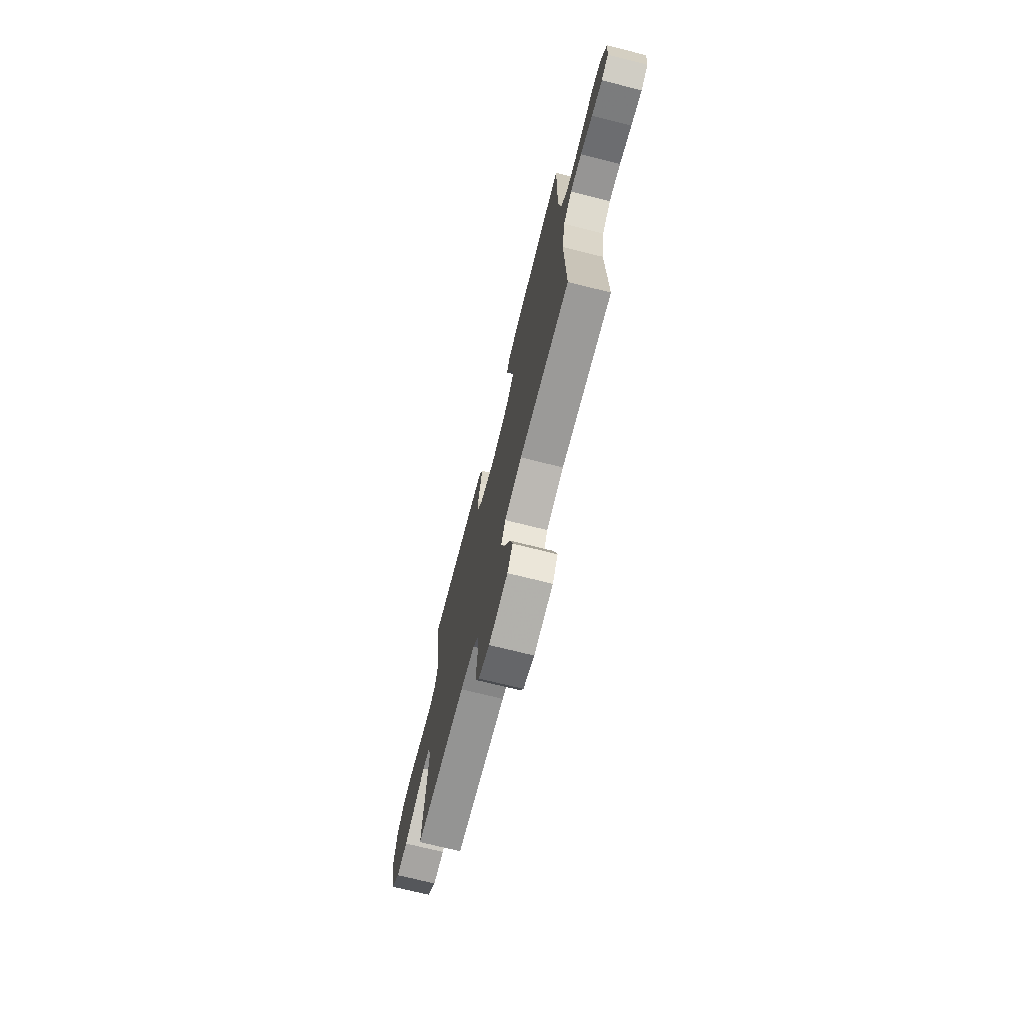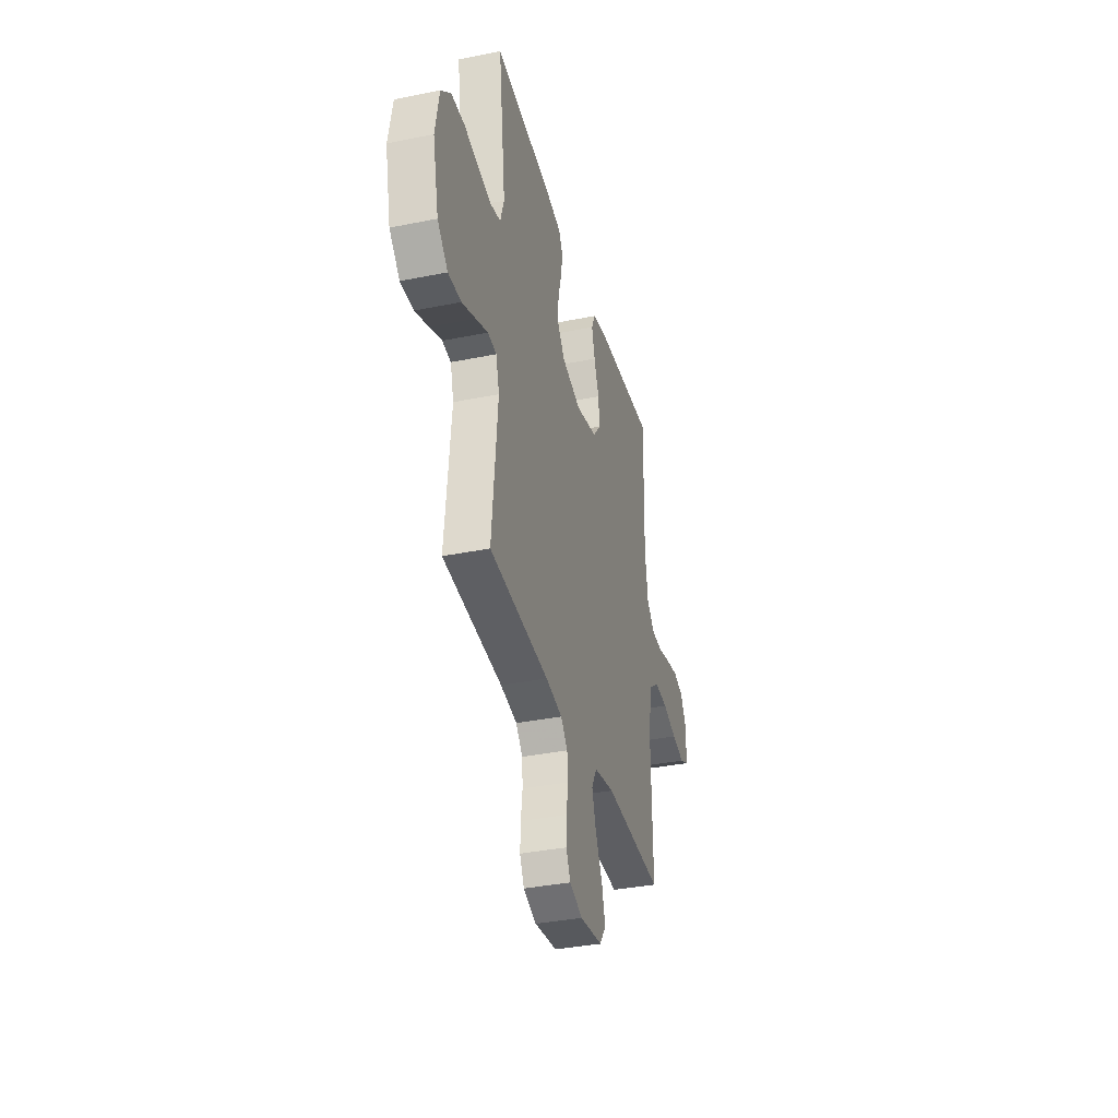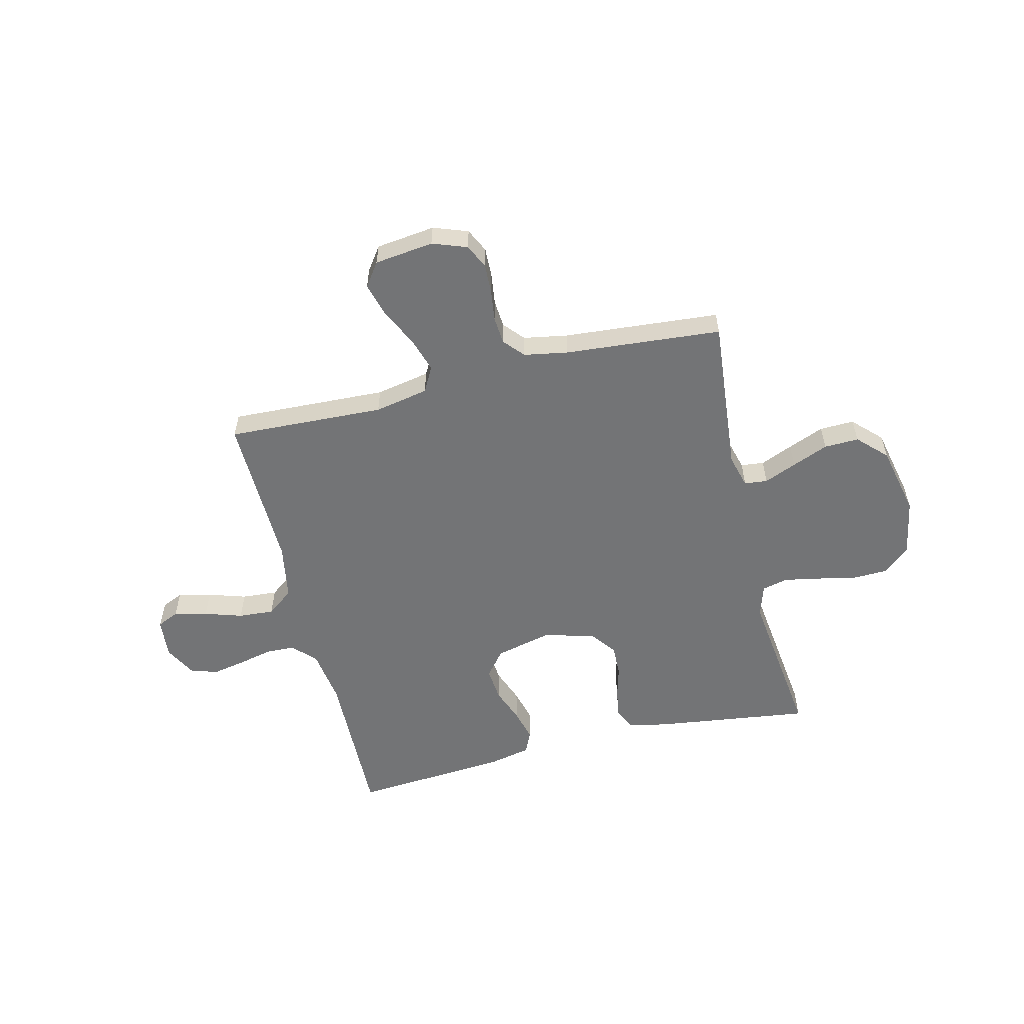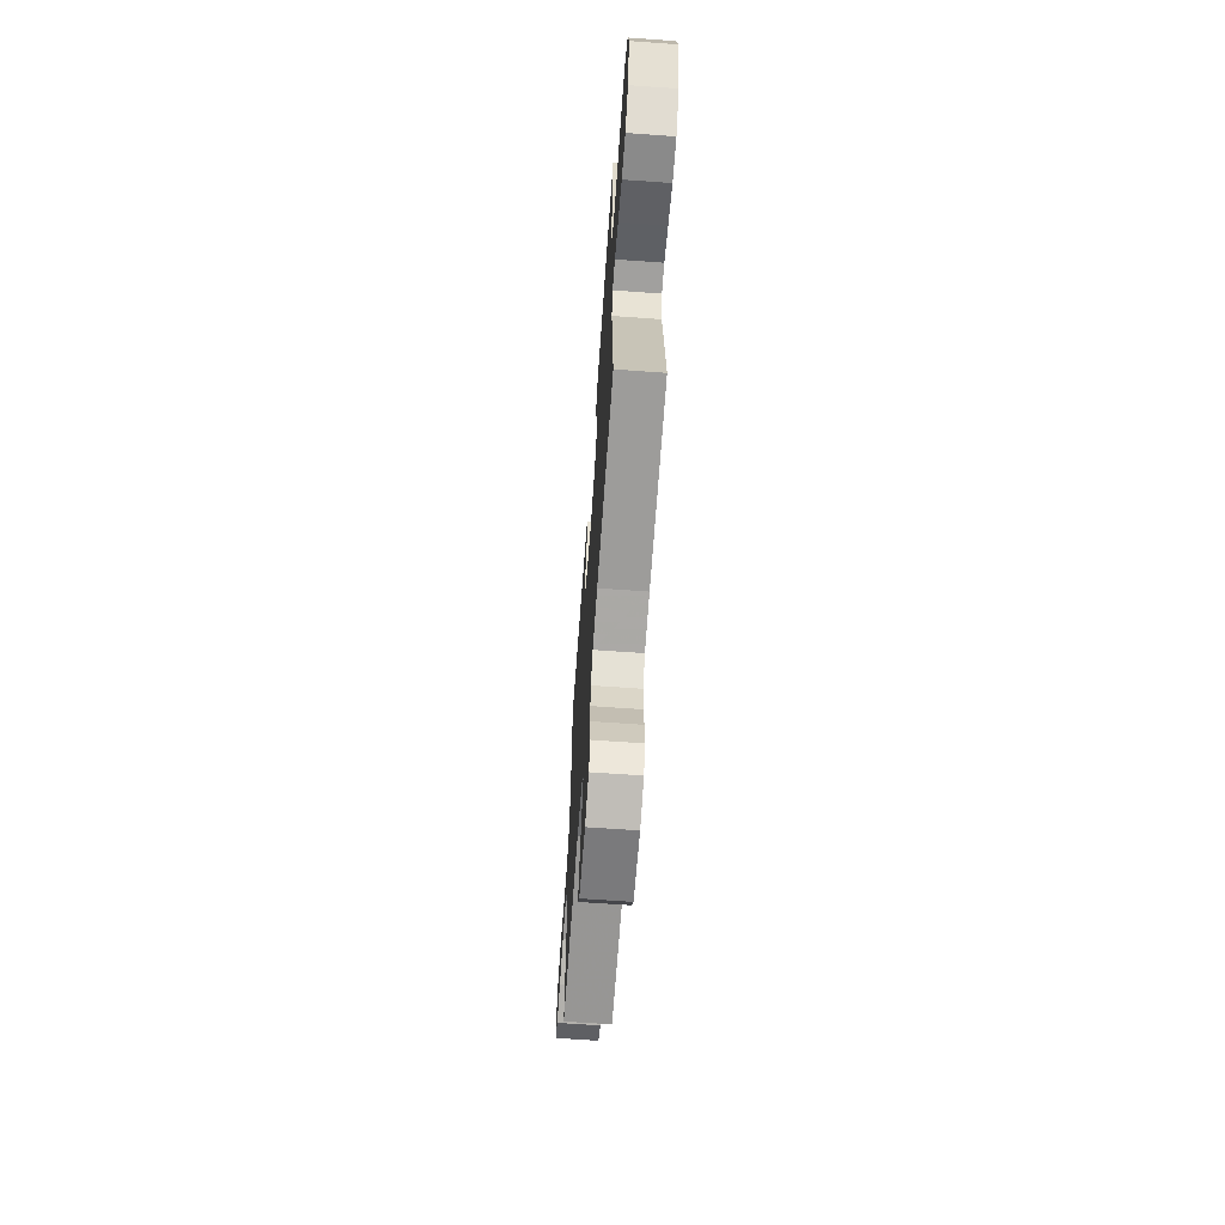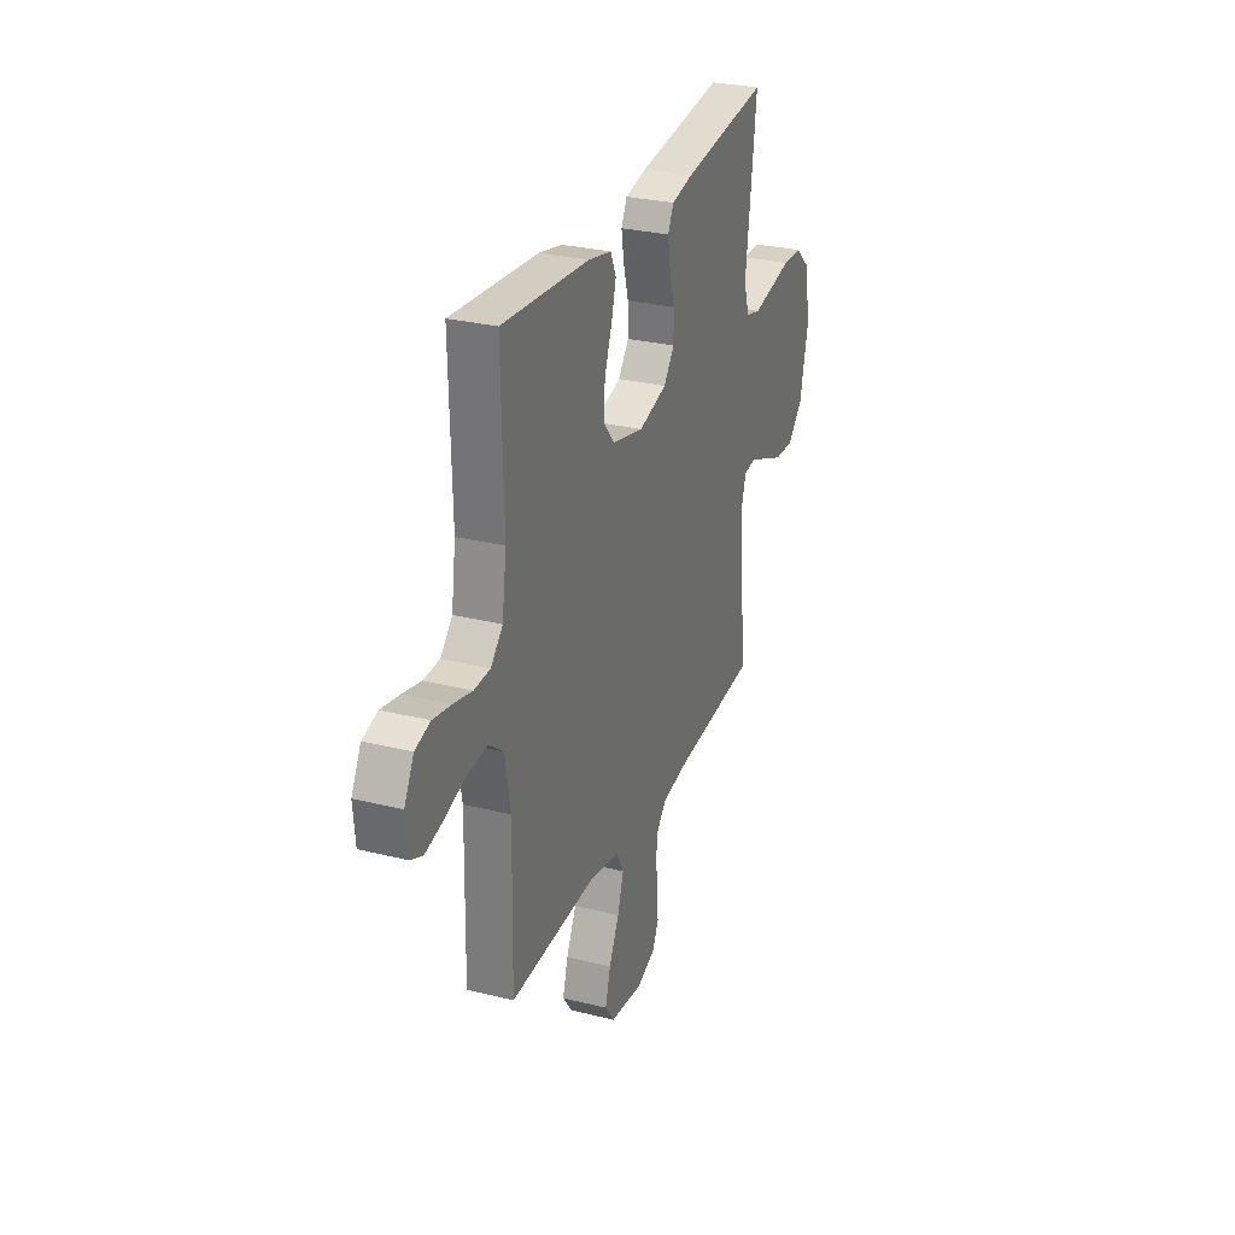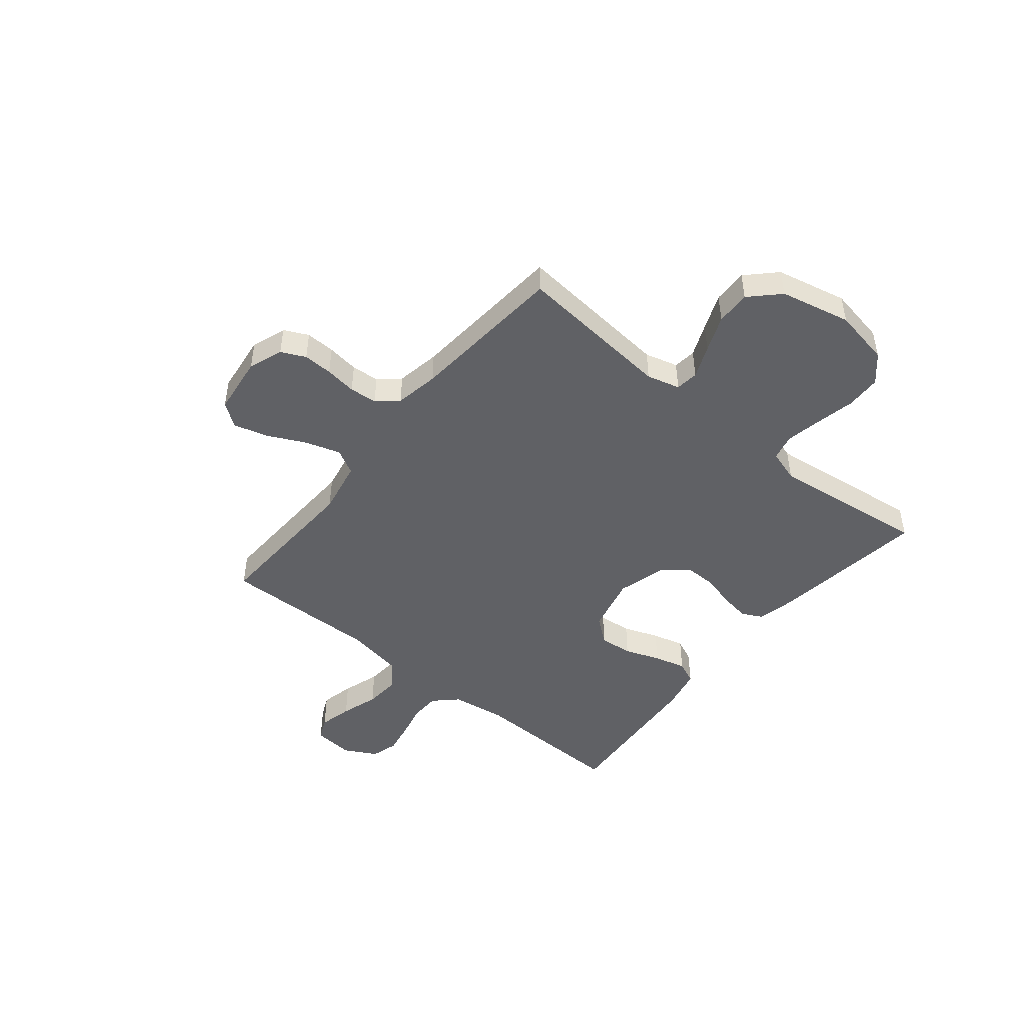
<metadata>
{"format":"obj","ext":"obj","renderer":"f3d","projection":"perspective","resolution":1024,"background":"white","views":[{"elev":-71.8,"azim":75.9,"up":"+Z"},{"elev":-36.0,"azim":-75.1,"up":"+Z"},{"elev":-56.2,"azim":-166.3,"up":"+Y"},{"elev":-65.3,"azim":-94.1,"up":"+Z"},{"elev":28.5,"azim":110.7,"up":"+Z"},{"elev":-47.3,"azim":-129.2,"up":"+Y"}]}
</metadata>
<code>
v 0.5 0.07 -0.5
v 0.2 0.07 -0.487
v 0.097 0.07 -0.507
v 0.071 0.07 -0.555
v 0.092 0.07 -0.622
v 0.127 0.07 -0.694
v 0.145 0.07 -0.759
v 0.113 0.07 -0.804
v 0 0.07 -0.818
v -0.066 0.07 -0.794
v -0.088 0.07 -0.748
v -0.086 0.07 -0.692
v -0.078 0.07 -0.632
v -0.082 0.07 -0.579
v -0.116 0.07 -0.54
v -0.2 0.07 -0.525
v -0.5 0.07 -0.5
v -0.472 0.07 -0.2
v -0.489 0.07 -0.137
v -0.533 0.07 -0.132
v -0.595 0.07 -0.158
v -0.664 0.07 -0.186
v -0.73 0.07 -0.188
v -0.783 0.07 -0.135
v -0.813 0.07 0
v -0.793 0.07 0.109
v -0.743 0.07 0.154
v -0.675 0.07 0.156
v -0.6 0.07 0.14
v -0.532 0.07 0.127
v -0.482 0.07 0.139
v -0.463 0.07 0.2
v -0.5 0.07 0.5
v -0.2 0.07 0.46
v -0.127 0.07 0.444
v -0.107 0.07 0.404
v -0.116 0.07 0.348
v -0.133 0.07 0.285
v -0.134 0.07 0.225
v -0.097 0.07 0.177
v 0 0.07 0.15
v 0.109 0.07 0.176
v 0.148 0.07 0.225
v 0.142 0.07 0.289
v 0.117 0.07 0.356
v 0.101 0.07 0.417
v 0.12 0.07 0.46
v 0.2 0.07 0.477
v 0.5 0.07 0.5
v 0.493 0.07 0.2
v 0.508 0.07 0.095
v 0.549 0.07 0.052
v 0.605 0.07 0.05
v 0.669 0.07 0.065
v 0.732 0.07 0.077
v 0.784 0.07 0.062
v 0.817 0.07 0
v 0.81 0.07 -0.077
v 0.768 0.07 -0.096
v 0.704 0.07 -0.081
v 0.632 0.07 -0.058
v 0.564 0.07 -0.053
v 0.513 0.07 -0.092
v 0.494 0.07 -0.2
v 0.5 0 -0.5
v 0.2 0 -0.487
v 0.097 0 -0.507
v 0.071 0 -0.555
v 0.092 0 -0.622
v 0.127 0 -0.694
v 0.145 0 -0.759
v 0.113 0 -0.804
v 0 0 -0.818
v -0.066 0 -0.794
v -0.088 0 -0.748
v -0.086 0 -0.692
v -0.078 0 -0.632
v -0.082 0 -0.579
v -0.116 0 -0.54
v -0.2 0 -0.525
v -0.5 0 -0.5
v -0.472 0 -0.2
v -0.489 0 -0.137
v -0.533 0 -0.132
v -0.595 0 -0.158
v -0.664 0 -0.186
v -0.73 0 -0.188
v -0.783 0 -0.135
v -0.813 0 0
v -0.793 0 0.109
v -0.743 0 0.154
v -0.675 0 0.156
v -0.6 0 0.14
v -0.532 0 0.127
v -0.482 0 0.139
v -0.463 0 0.2
v -0.5 0 0.5
v -0.2 0 0.46
v -0.127 0 0.444
v -0.107 0 0.404
v -0.116 0 0.348
v -0.133 0 0.285
v -0.134 0 0.225
v -0.097 0 0.177
v 0 0 0.15
v 0.109 0 0.176
v 0.148 0 0.225
v 0.142 0 0.289
v 0.117 0 0.356
v 0.101 0 0.417
v 0.12 0 0.46
v 0.2 0 0.477
v 0.5 0 0.5
v 0.493 0 0.2
v 0.508 0 0.095
v 0.549 0 0.052
v 0.605 0 0.05
v 0.669 0 0.065
v 0.732 0 0.077
v 0.784 0 0.062
v 0.817 0 0
v 0.81 0 -0.077
v 0.768 0 -0.096
v 0.704 0 -0.081
v 0.632 0 -0.058
v 0.564 0 -0.053
v 0.513 0 -0.092
v 0.494 0 -0.2
f 59 60 61
f 58 59 61
f 57 58 61
f 56 57 61
f 55 56 61
f 54 55 61
f 53 54 61
f 52 53 61 62
f 51 52 62 63
f 48 49 50
f 47 48 50
f 46 47 50
f 45 46 50
f 44 45 50
f 51 63 64
f 50 51 64
f 44 50 64
f 43 44 64
f 36 37 38
f 35 36 38
f 34 35 38
f 33 34 38
f 32 33 38
f 31 32 38 39
f 27 28 29
f 26 27 29
f 25 26 29
f 24 25 29
f 23 24 29
f 22 23 29
f 21 22 29
f 20 21 29
f 19 20 29 30
f 18 19 30 31
f 16 17 18
f 31 39 40
f 18 31 40
f 16 18 40
f 15 16 40
f 11 12 13
f 10 11 13
f 9 10 13
f 8 9 13
f 7 8 13
f 6 7 13
f 5 6 13
f 4 5 13 14
f 64 1 2
f 43 64 2
f 42 43 2
f 15 40 41
f 14 15 41
f 4 14 41
f 3 4 41
f 2 3 41 42
f 125 124 123
f 125 123 122
f 125 122 121
f 125 121 120
f 125 120 119
f 125 119 118
f 125 118 117
f 126 125 117 116
f 127 126 116 115
f 114 113 112
f 114 112 111
f 114 111 110
f 114 110 109
f 114 109 108
f 128 127 115
f 128 115 114
f 128 114 108
f 128 108 107
f 102 101 100
f 102 100 99
f 102 99 98
f 102 98 97
f 102 97 96
f 103 102 96 95
f 93 92 91
f 93 91 90
f 93 90 89
f 93 89 88
f 93 88 87
f 93 87 86
f 93 86 85
f 93 85 84
f 94 93 84 83
f 95 94 83 82
f 82 81 80
f 104 103 95
f 104 95 82
f 104 82 80
f 104 80 79
f 77 76 75
f 77 75 74
f 77 74 73
f 77 73 72
f 77 72 71
f 77 71 70
f 77 70 69
f 78 77 69 68
f 66 65 128
f 66 128 107
f 66 107 106
f 105 104 79
f 105 79 78
f 105 78 68
f 105 68 67
f 106 105 67 66
f 1 65 66 2
f 2 66 67 3
f 3 67 68 4
f 4 68 69 5
f 5 69 70 6
f 6 70 71 7
f 7 71 72 8
f 8 72 73 9
f 9 73 74 10
f 10 74 75 11
f 11 75 76 12
f 12 76 77 13
f 13 77 78 14
f 14 78 79 15
f 15 79 80 16
f 16 80 81 17
f 17 81 82 18
f 18 82 83 19
f 19 83 84 20
f 20 84 85 21
f 21 85 86 22
f 22 86 87 23
f 23 87 88 24
f 24 88 89 25
f 25 89 90 26
f 26 90 91 27
f 27 91 92 28
f 28 92 93 29
f 29 93 94 30
f 30 94 95 31
f 31 95 96 32
f 32 96 97 33
f 33 97 98 34
f 34 98 99 35
f 35 99 100 36
f 36 100 101 37
f 37 101 102 38
f 38 102 103 39
f 39 103 104 40
f 40 104 105 41
f 41 105 106 42
f 42 106 107 43
f 43 107 108 44
f 44 108 109 45
f 45 109 110 46
f 46 110 111 47
f 47 111 112 48
f 48 112 113 49
f 49 113 114 50
f 50 114 115 51
f 51 115 116 52
f 52 116 117 53
f 53 117 118 54
f 54 118 119 55
f 55 119 120 56
f 56 120 121 57
f 57 121 122 58
f 58 122 123 59
f 59 123 124 60
f 60 124 125 61
f 61 125 126 62
f 62 126 127 63
f 63 127 128 64
f 64 128 65 1

</code>
